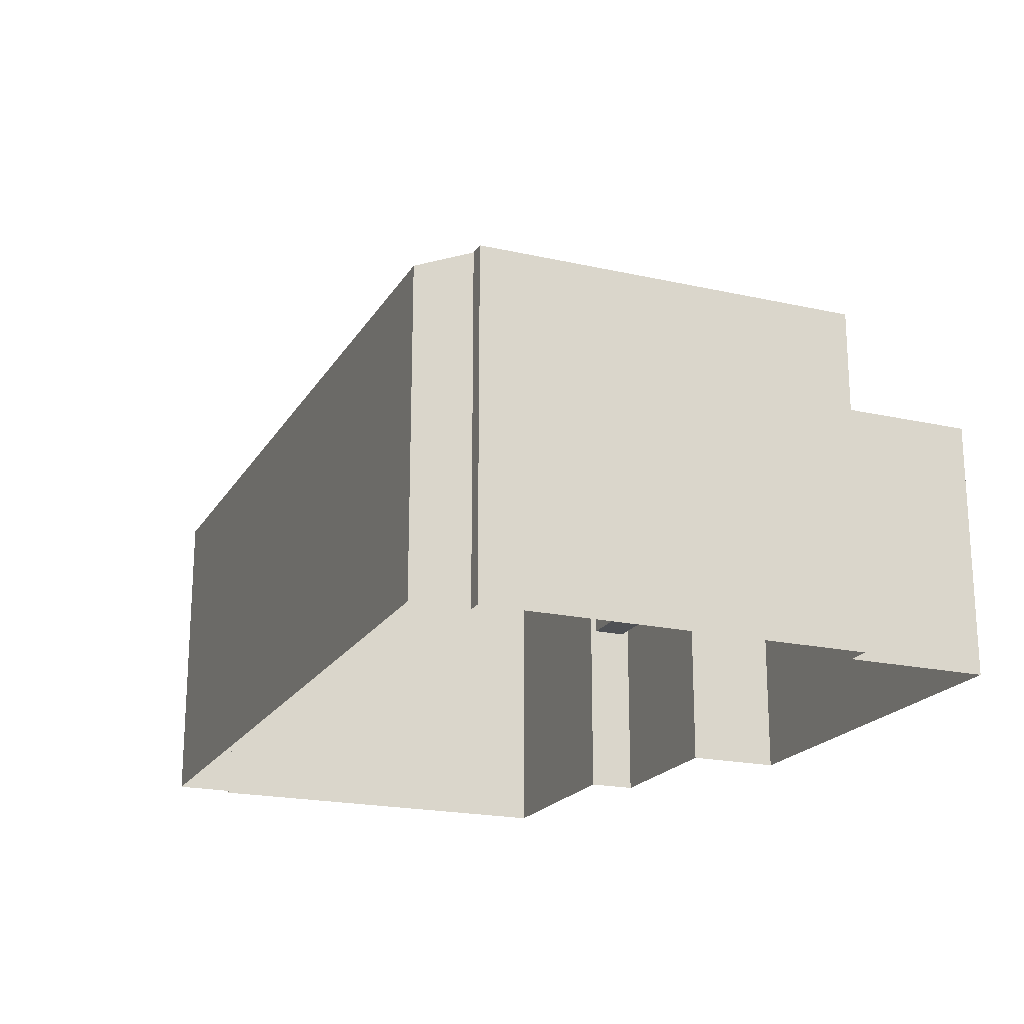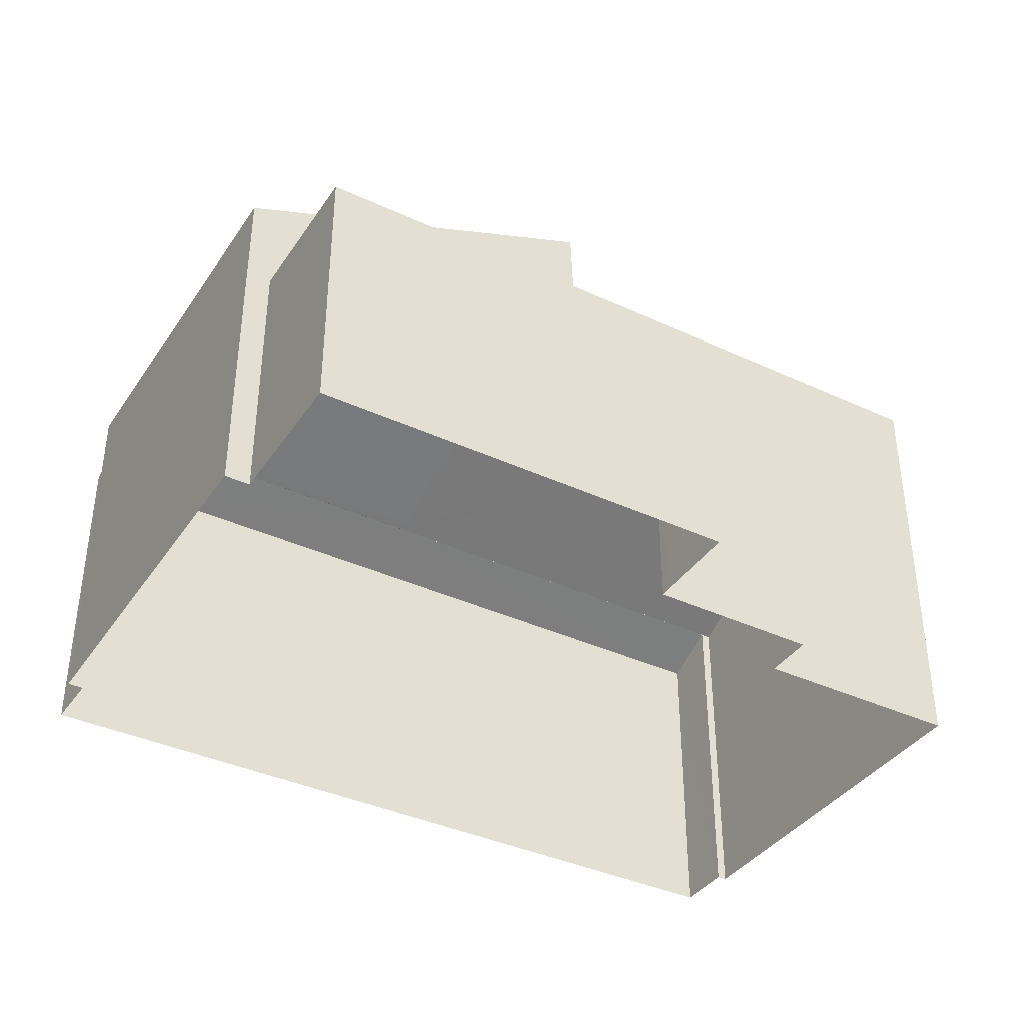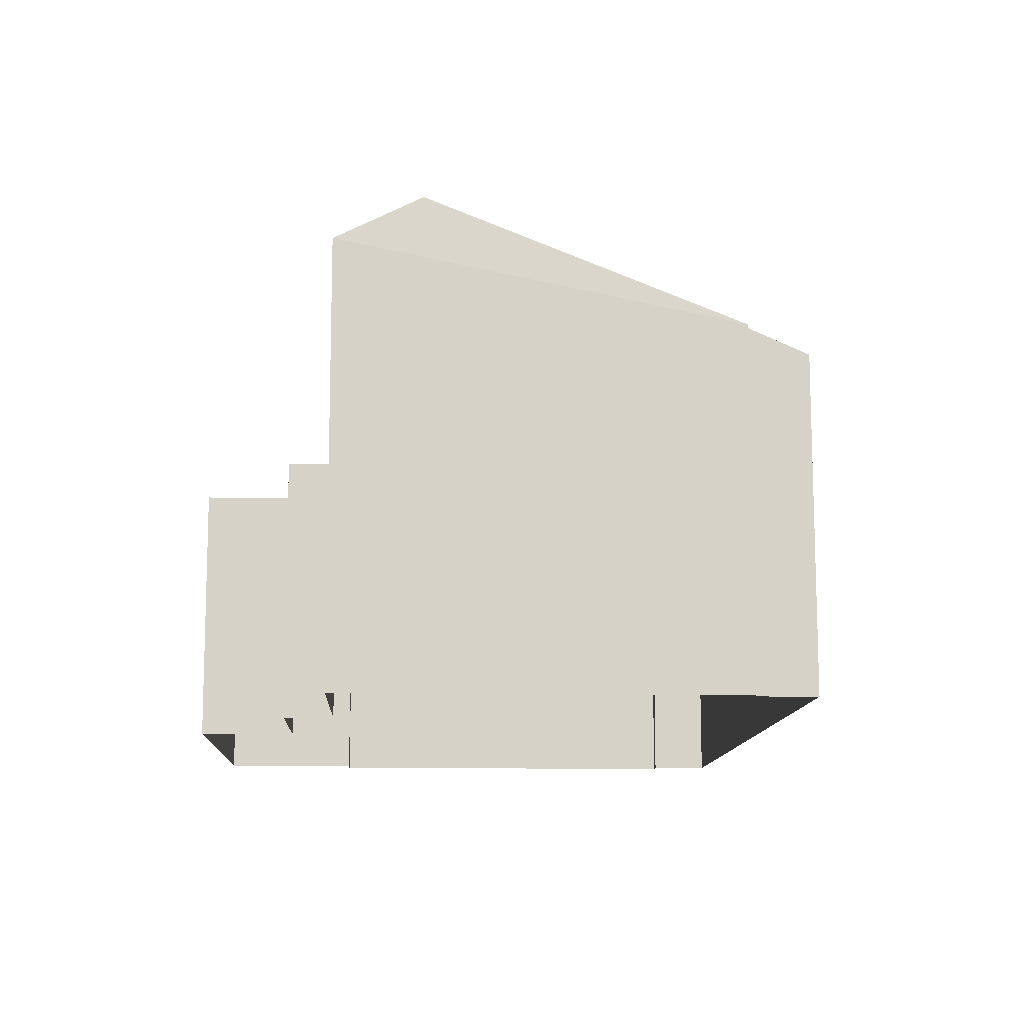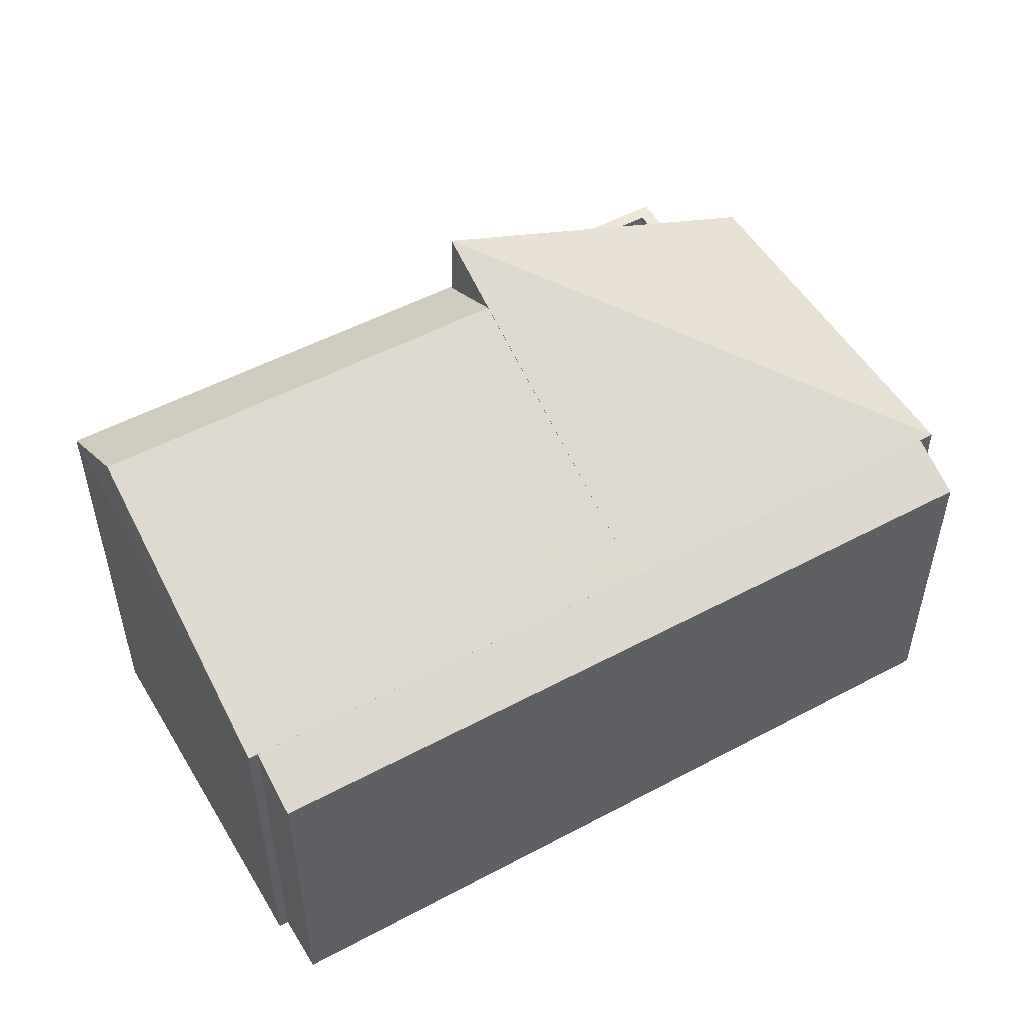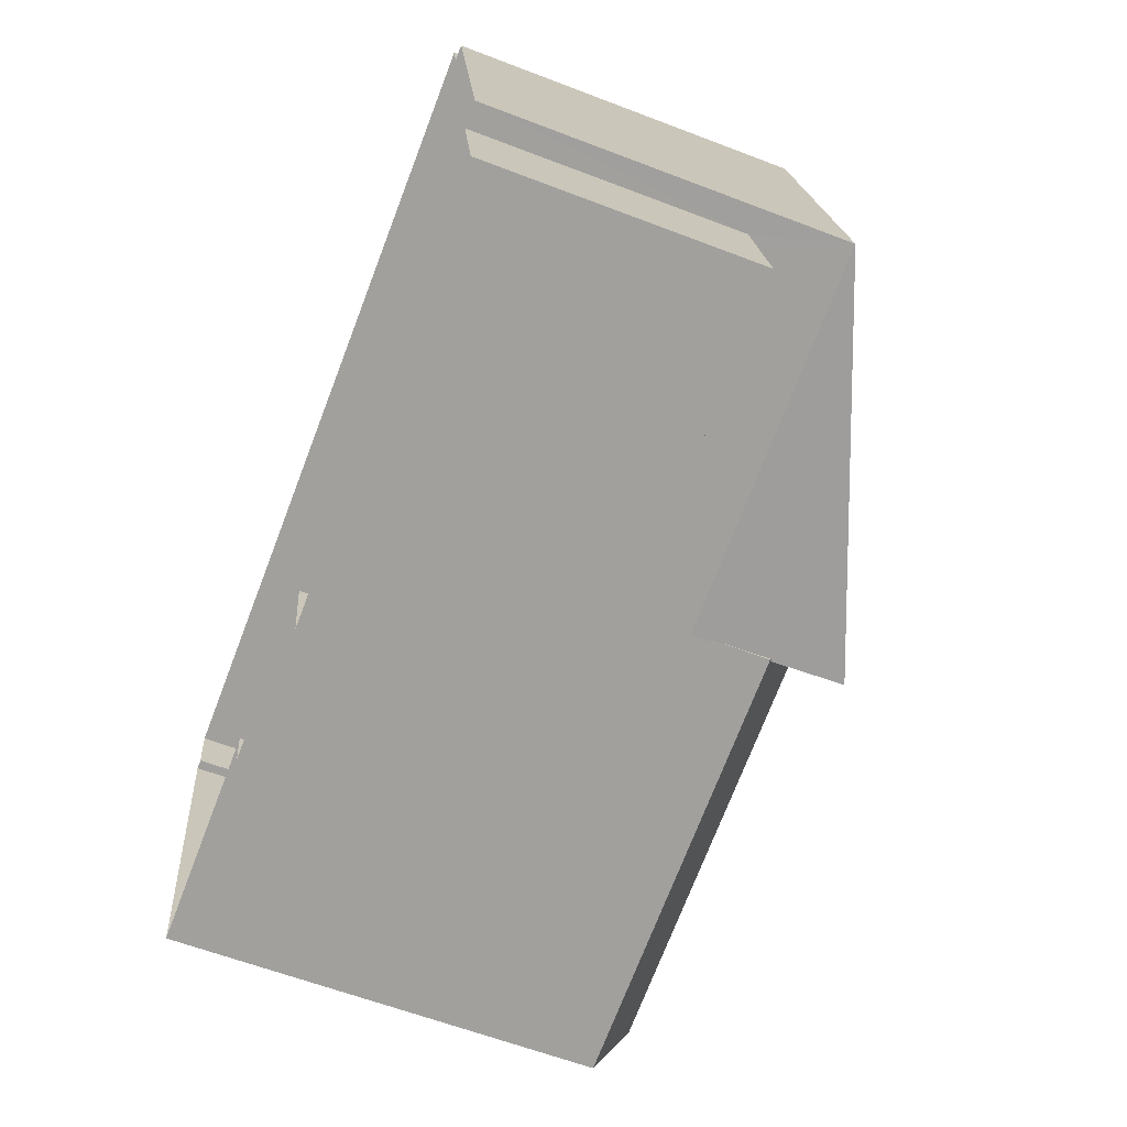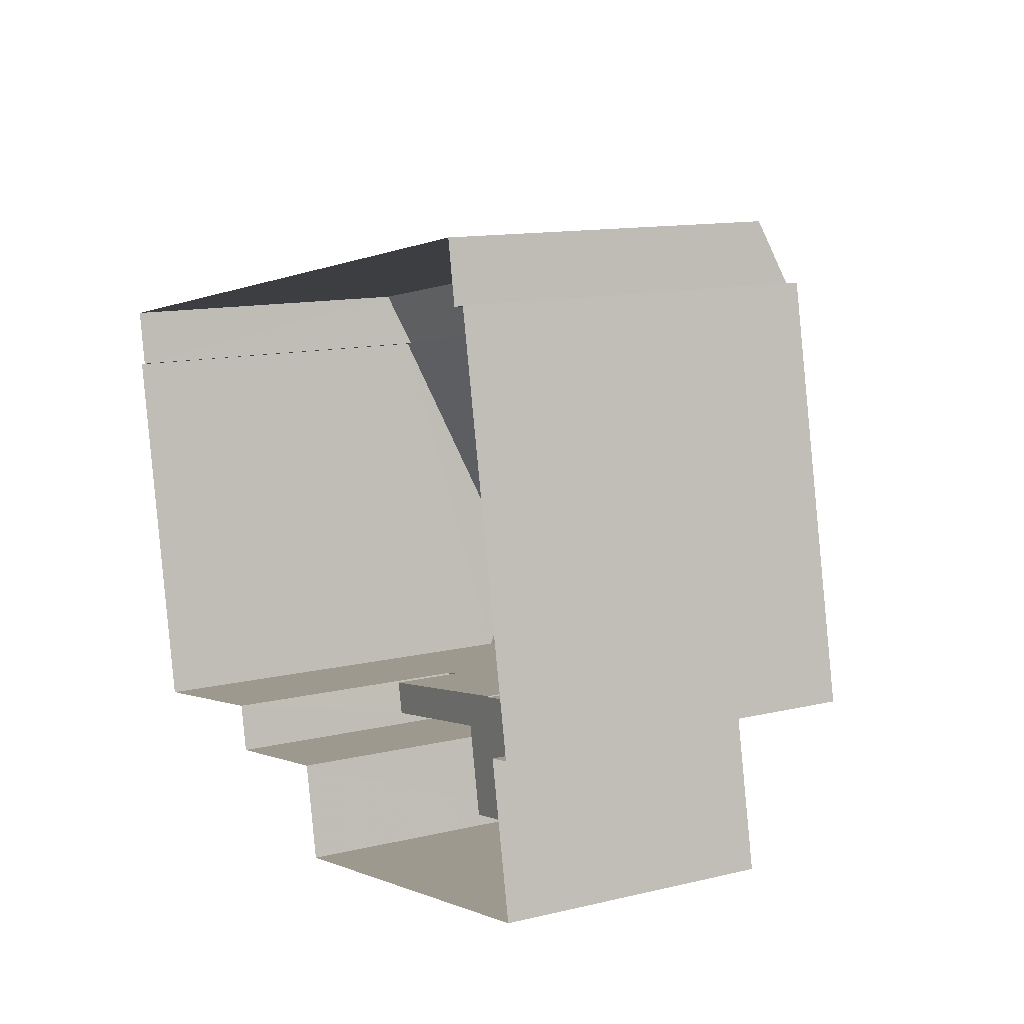
<metadata>
{"format":"obj","ext":"obj","renderer":"f3d","projection":"perspective","resolution":1024,"background":"white","views":[{"elev":-19.9,"azim":-123.6,"up":"+Z"},{"elev":-38.4,"azim":-41.4,"up":"+Z"},{"elev":-11.6,"azim":76.2,"up":"+Z"},{"elev":51.8,"azim":138.9,"up":"+Z"},{"elev":-60.9,"azim":-111.4,"up":"+Y"},{"elev":12.6,"azim":-119.2,"up":"+Y"}]}
</metadata>
<code>
v 1.041e+04 -1.111e+04 18.09
v 1.041e+04 -1.111e+04 18.1
v 1.041e+04 -1.111e+04 18.1
v 1.042e+04 -1.111e+04 18.09
v 1.042e+04 -1.11e+04 18.1
v 1.042e+04 -1.11e+04 18.1
v 1.041e+04 -1.11e+04 18.1
v 1.041e+04 -1.111e+04 18.09
v 1.041e+04 -1.11e+04 18.1
v 1.041e+04 -1.11e+04 18.1
v 1.041e+04 -1.11e+04 18.1
v 1.041e+04 -1.11e+04 18.1
v 1.042e+04 -1.11e+04 18.1
v 1.041e+04 -1.11e+04 18.1
v 1.041e+04 -1.11e+04 20.67
v 1.041e+04 -1.11e+04 20.67
v 1.041e+04 -1.111e+04 20.67
v 1.041e+04 -1.111e+04 20.67
v 1.041e+04 -1.11e+04 20.67
v 1.041e+04 -1.11e+04 20.67
v 1.041e+04 -1.11e+04 20.67
v 1.041e+04 -1.111e+04 20.67
v 1.041e+04 -1.111e+04 21.67
v 1.041e+04 -1.111e+04 21.67
v 1.041e+04 -1.11e+04 21.67
v 1.041e+04 -1.111e+04 21.67
v 1.041e+04 -1.111e+04 21.67
v 1.041e+04 -1.11e+04 21.67
v 1.041e+04 -1.11e+04 21.67
v 1.041e+04 -1.11e+04 21.67
v 1.041e+04 -1.111e+04 21.67
v 1.041e+04 -1.111e+04 21.67
v 1.041e+04 -1.111e+04 21.67
v 1.041e+04 -1.11e+04 21.67
v 1.041e+04 -1.11e+04 24.61
v 1.042e+04 -1.11e+04 24.61
v 1.041e+04 -1.11e+04 24.61
v 1.042e+04 -1.111e+04 24
v 1.041e+04 -1.11e+04 24.02
v 1.041e+04 -1.11e+04 24.02
v 1.041e+04 -1.11e+04 24
v 1.041e+04 -1.11e+04 22.98
v 1.041e+04 -1.11e+04 22.98
v 1.041e+04 -1.11e+04 22.93
v 1.042e+04 -1.11e+04 22.93
v 1.042e+04 -1.11e+04 22.92
v 1.042e+04 -1.11e+04 22.57
v 1.041e+04 -1.11e+04 22.93
v 1.041e+04 -1.11e+04 22.57
v 1.041e+04 -1.11e+04 22.93
v 1.041e+04 -1.11e+04 25.06
v 1.041e+04 -1.11e+04 22.93
v 1.041e+04 -1.11e+04 22.93
v 1.041e+04 -1.11e+04 22.93
v 1.041e+04 -1.11e+04 22.92
v 1.041e+04 -1.11e+04 23.22
v 1.041e+04 -1.11e+04 22.92
v 1.041e+04 -1.11e+04 23.22
v 1.041e+04 -1.11e+04 24
f 1 2 3
f 4 5 6
f 7 8 3
f 7 5 4
f 9 10 11
f 9 12 10
f 2 12 3
f 9 13 5
f 9 14 13
f 5 7 3
f 3 12 9
f 3 9 5
f 15 16 17
f 15 17 18
f 19 15 20
f 21 19 20
f 22 21 20
f 20 15 18
f 23 24 25
f 23 26 27
f 25 24 28
f 29 30 31
f 29 31 32
f 31 33 32
f 27 26 33
f 31 34 33
f 27 33 34
f 24 23 27
f 35 36 37
f 35 38 36
f 39 38 35
f 40 41 39
f 41 38 39
f 42 43 44
f 43 36 44
f 43 37 36
f 45 44 36
f 46 47 48
f 47 49 48
f 49 50 48
f 43 42 51
f 50 52 51
f 48 50 53
f 50 42 53
f 50 51 42
f 54 51 52
f 55 56 57
f 39 35 51
f 37 43 51
f 35 37 51
f 39 51 40
f 58 57 56
f 58 54 57
f 51 54 40
f 40 54 59
f 58 59 54
f 21 22 31
f 30 21 31
f 31 22 20
f 34 31 20
f 27 20 18
f 27 34 20
f 17 27 18
f 17 24 27
f 16 24 17
f 16 28 24
f 7 32 8
f 7 29 32
f 32 3 8
f 32 33 3
f 26 1 3
f 33 26 3
f 26 23 2
f 1 26 2
f 12 2 23
f 25 12 23
f 55 19 30
f 56 41 58
f 56 55 30
f 41 30 38
f 19 21 30
f 4 29 7
f 38 29 4
f 30 29 38
f 30 41 56
f 36 38 45
f 40 59 41
f 42 44 53
f 48 44 46
f 5 46 6
f 6 46 45
f 46 44 45
f 45 4 6
f 45 38 4
f 48 53 44
f 59 58 41
f 47 5 13
f 47 46 5
f 49 14 9
f 50 49 9
f 47 13 14
f 49 47 14
f 50 11 52
f 50 9 11
f 16 15 28
f 12 25 10
f 15 57 28
f 10 25 54
f 28 57 54
f 25 28 54
f 54 52 11
f 10 54 11
f 19 55 57
f 15 19 57

</code>
